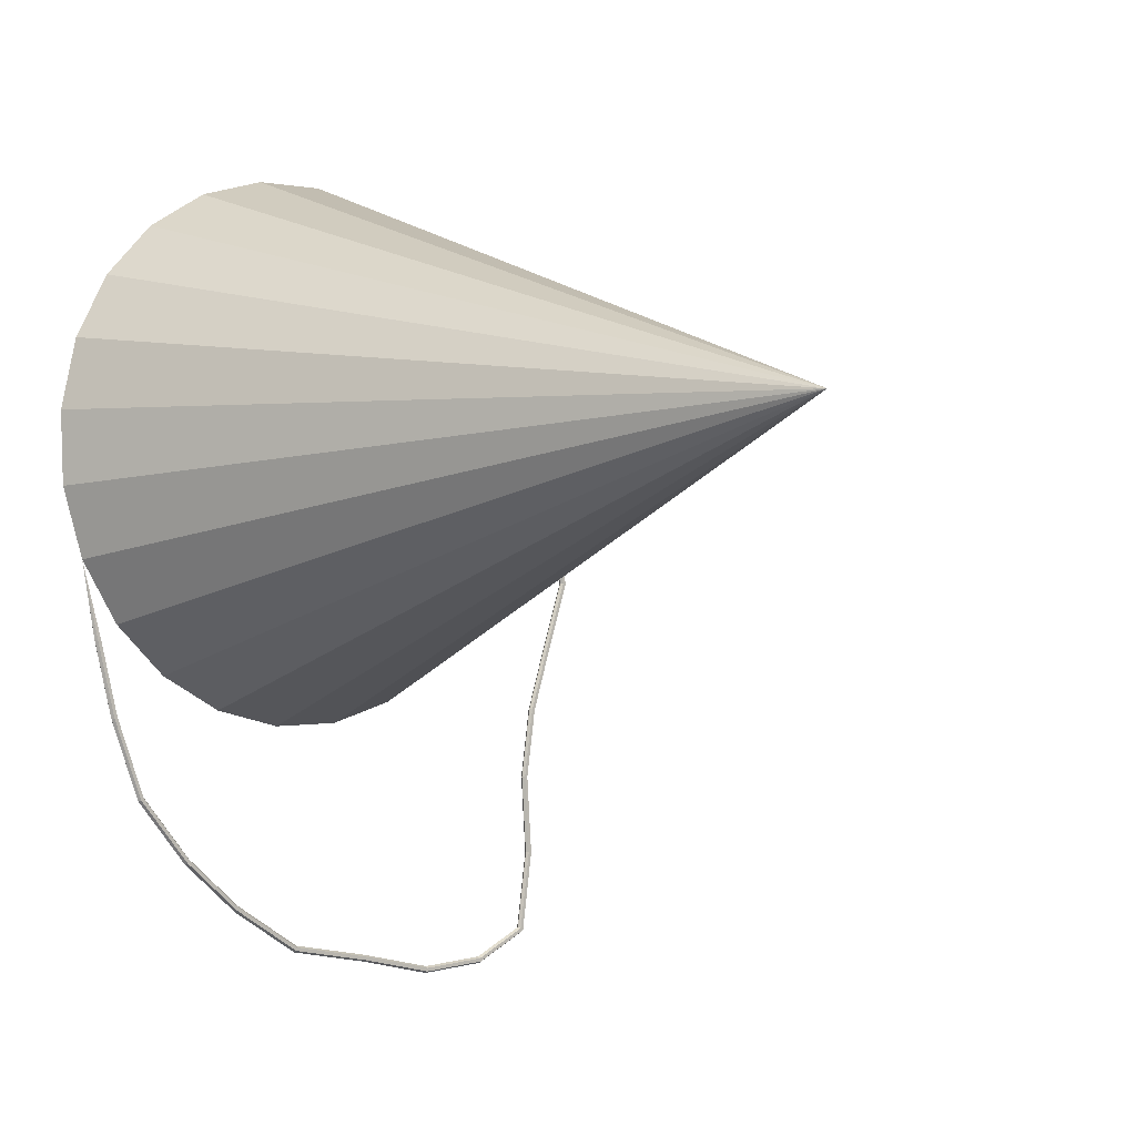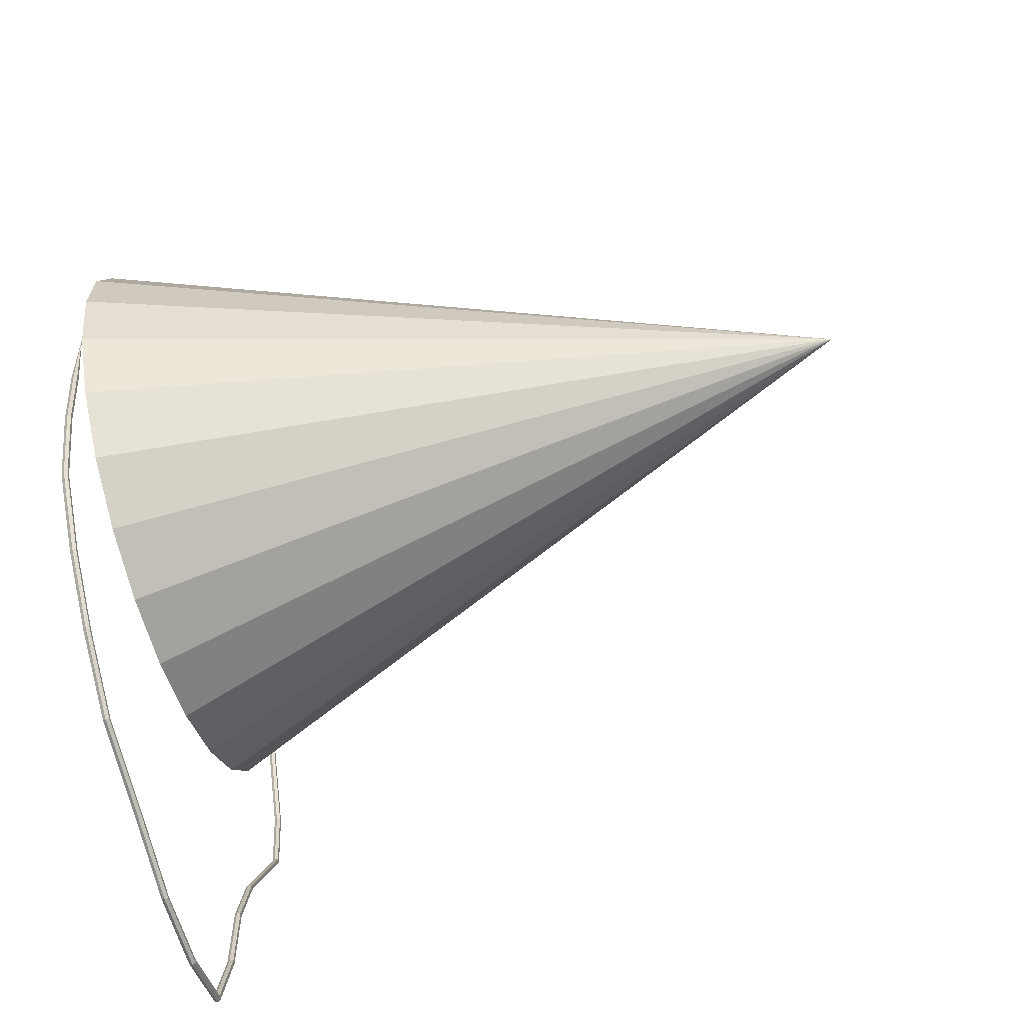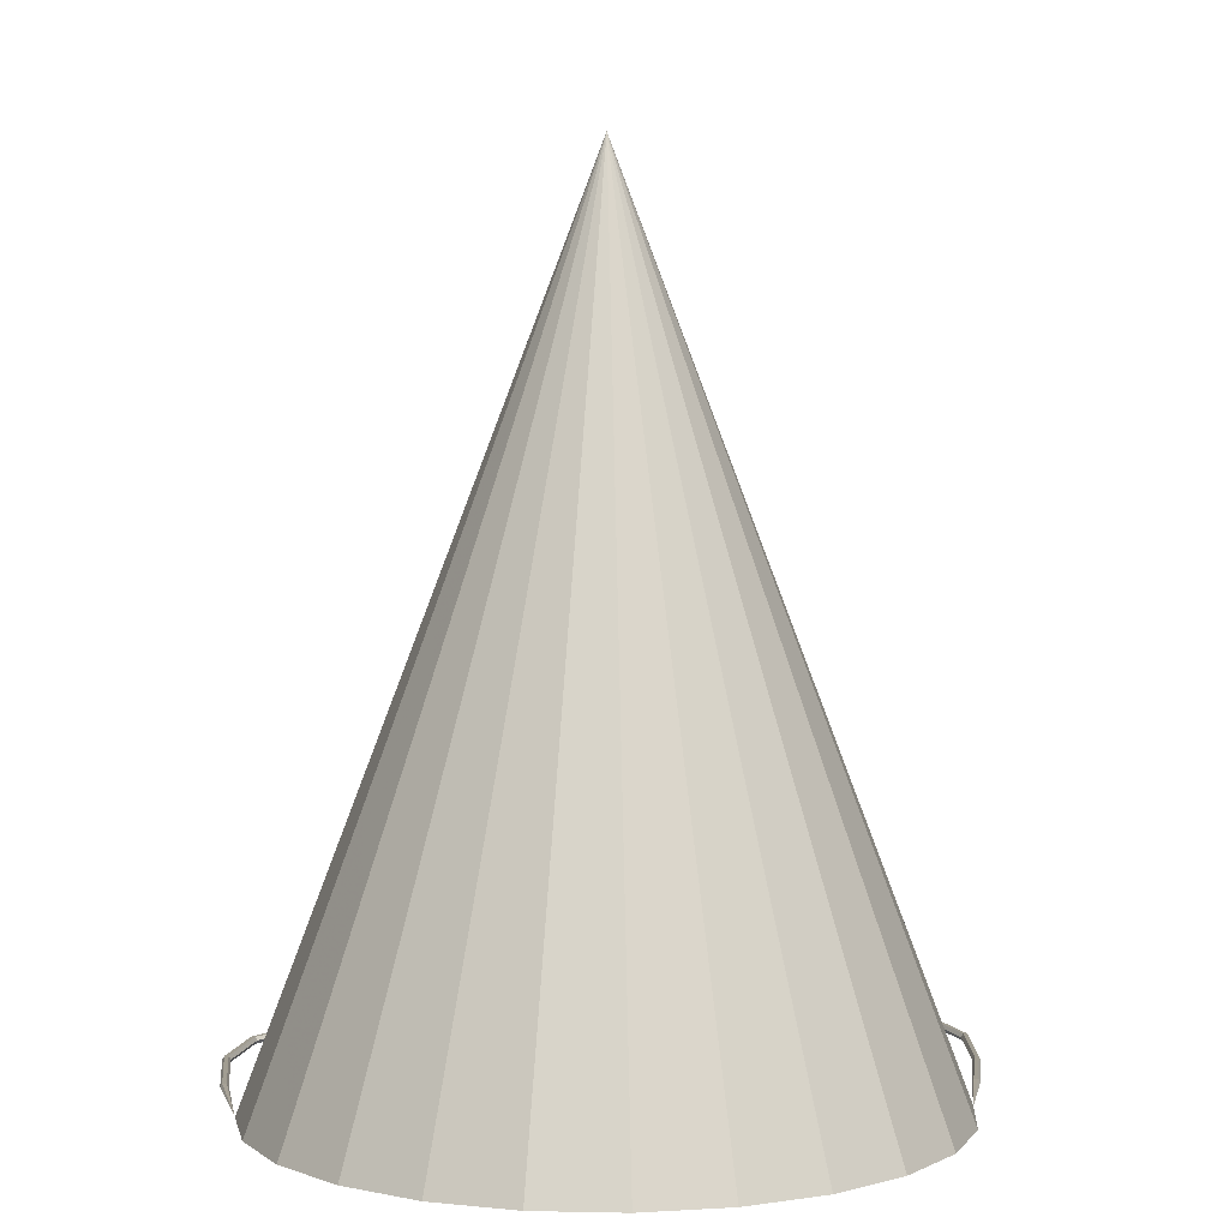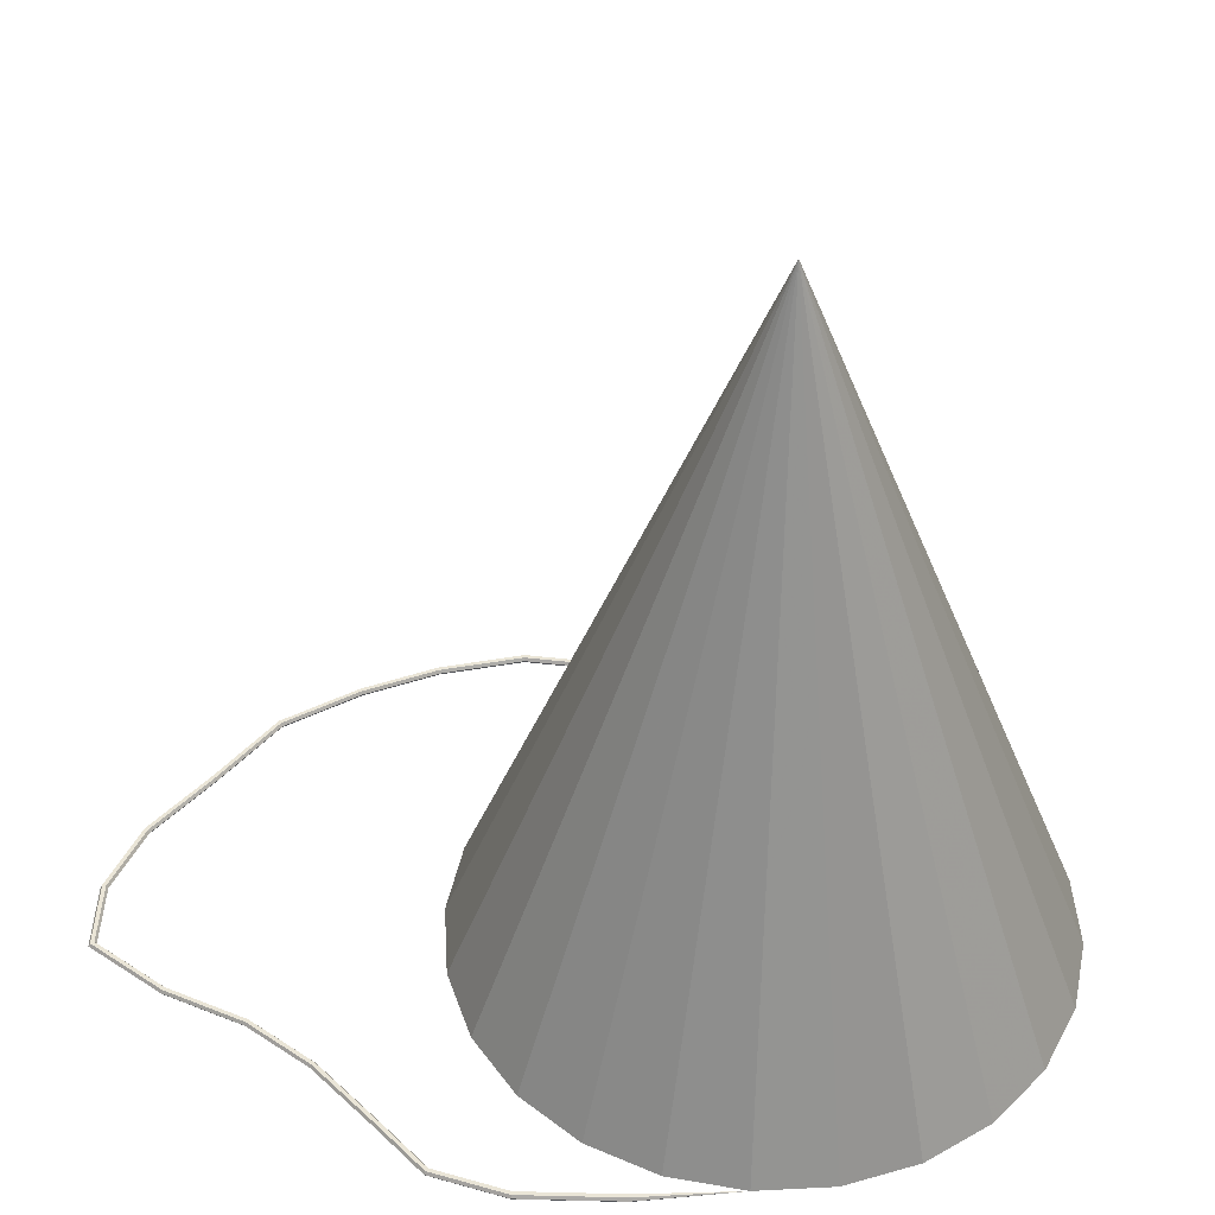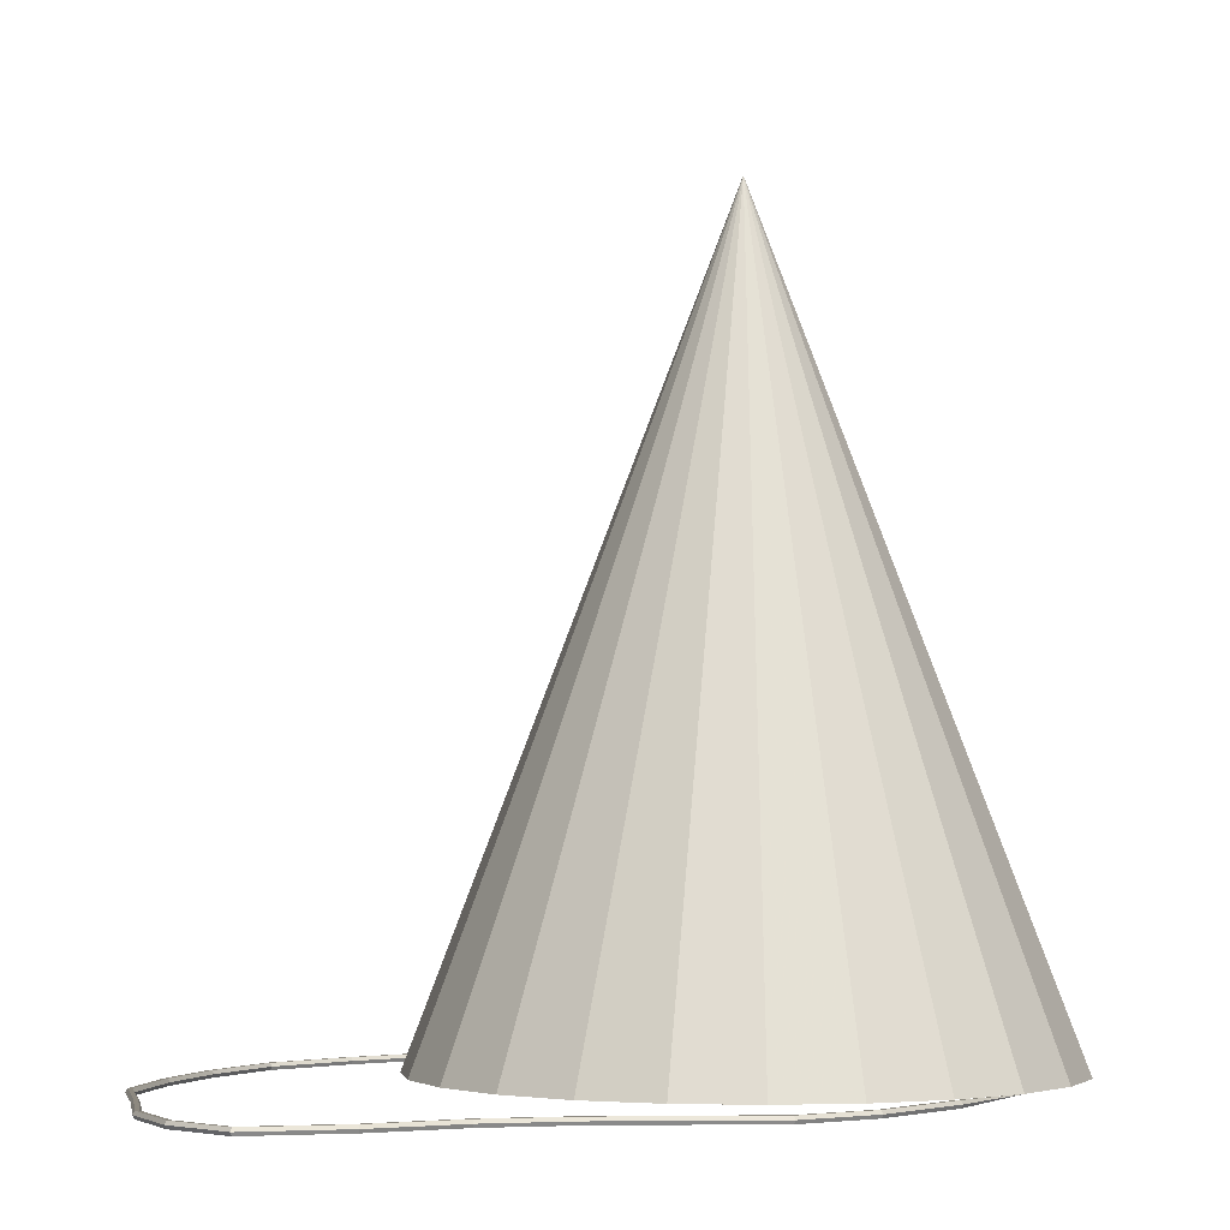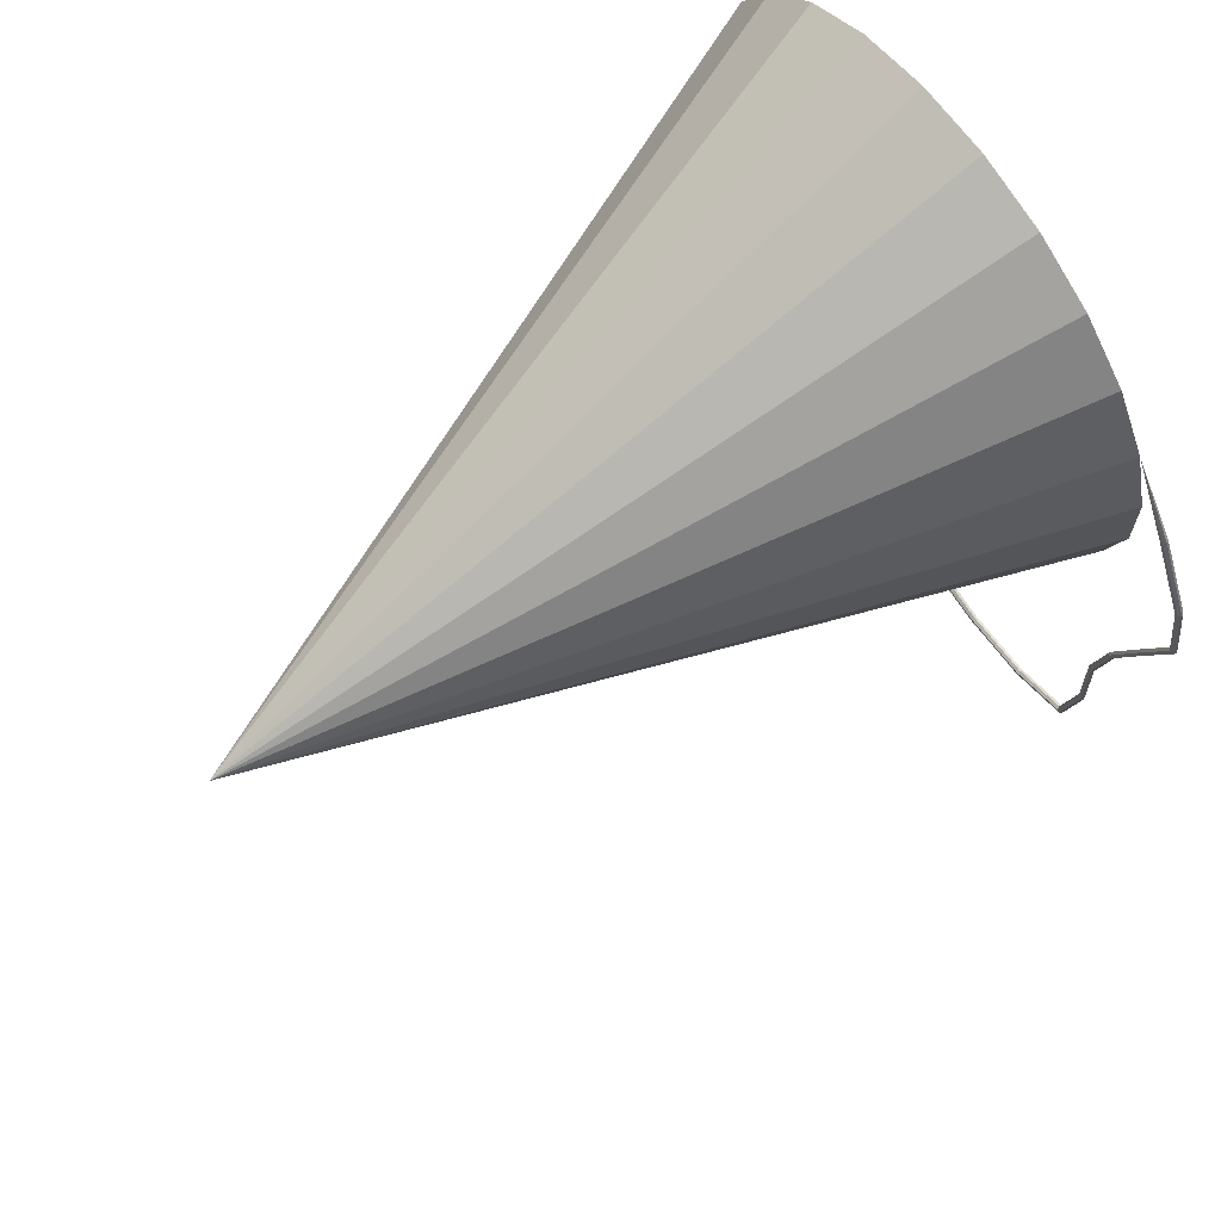
<metadata>
{"format":"obj","ext":"obj","renderer":"f3d","projection":"perspective","resolution":1024,"background":"white","views":[{"elev":-3.2,"azim":138.1,"up":"+Z"},{"elev":-70.1,"azim":106.6,"up":"+Z"},{"elev":4.8,"azim":21.4,"up":"+Y"},{"elev":44.1,"azim":-60.9,"up":"+Y"},{"elev":-3.4,"azim":-110.9,"up":"+Y"},{"elev":72.9,"azim":-126.6,"up":"+Z"}]}
</metadata>
<code>
v  -52.99 0 37.35
v  -51.87 0 39.11
v  -45.74 21 33.97
v  -50.33 0 40.52
v  -48.48 0 41.49
v  -46.44 0 41.94
v  -44.35 0 41.85
v  -42.36 0 41.22
v  -40.6 0 40.1
v  -39.19 0 38.56
v  -38.23 0 36.7
v  -37.77 0 34.67
v  -37.86 0 32.58
v  -38.49 0 30.59
v  -39.61 0 28.83
v  -41.15 0 27.41
v  -43.01 0 26.45
v  -45.05 0 26
v  -47.13 0 26.09
v  -49.12 0 26.72
v  -50.89 0 27.84
v  -52.3 0 29.38
v  -53.26 0 31.23
v  -53.71 0 33.27
v  -53.62 0 35.36
v  -52.79 0 37.25
v  -51.7 0 38.97
v  -50.2 0 40.34
v  -48.4 0 41.27
v  -46.42 0 41.71
v  -44.39 0 41.62
v  -42.46 0 41.01
v  -40.75 0 39.92
v  -39.37 0 38.43
v  -38.44 0 36.63
v  -38 0 34.65
v  -38.09 0 32.62
v  -38.7 0 30.68
v  -39.79 0 28.97
v  -41.28 0 27.6
v  -43.08 0 26.66
v  -45.07 0 26.22
v  -47.09 0 26.31
v  -49.03 0 26.92
v  -50.74 0 28.01
v  -52.11 0 29.51
v  -53.05 0 31.31
v  -53.49 0 33.29
v  -53.4 0 35.32
v  -45.74 20.7 33.97
v  -38.91 0 28.38
v  -38.96 0.0866 28.39
v  -39.06 0.0866 28.42
v  -39.11 -0 28.43
v  -39.06 -0.0866 28.42
v  -38.96 -0.0866 28.39
v  -39.52 0.0866 26.23
v  -39.47 0 26.21
v  -39.62 0.0866 26.26
v  -39.66 -0 26.28
v  -39.62 -0.0866 26.26
v  -39.52 -0.0866 26.23
v  -40.4 0.0866 23.96
v  -40.36 0 23.93
v  -40.49 0.0866 24.01
v  -40.53 -0 24.04
v  -40.49 -0.0866 24.01
v  -40.4 -0.0866 23.96
v  -41.95 0.0866 22.16
v  -41.92 0 22.13
v  -42.02 0.0866 22.23
v  -42.06 -0 22.27
v  -42.02 -0.0866 22.23
v  -41.95 -0.0866 22.16
v  -43.66 0.0866 20.74
v  -43.64 0 20.7
v  -43.72 0.0866 20.83
v  -43.75 -0 20.87
v  -43.72 -0.0866 20.83
v  -43.66 -0.0866 20.74
v  -45.74 0.0866 19.49
v  -45.73 0 19.44
v  -45.78 0.0866 19.58
v  -45.8 -0 19.63
v  -45.78 -0.0866 19.58
v  -45.74 -0.0866 19.49
v  -48.26 0.0866 19.07
v  -48.25 0 19.02
v  -48.28 0.0866 19.17
v  -48.29 -0 19.22
v  -48.28 -0.0866 19.17
v  -48.26 -0.0866 19.07
v  -50.63 0.0866 18.59
v  -50.62 0 18.53
v  -50.63 0.0866 18.69
v  -50.64 -0 18.74
v  -50.63 -0.0866 18.69
v  -50.63 -0.0866 18.59
v  -52.73 0.0866 18.76
v  -52.75 0 18.71
v  -52.71 0.0866 18.86
v  -52.69 -0 18.91
v  -52.71 -0.0866 18.86
v  -52.73 -0.0866 18.76
v  -54.45 0.0866 19.62
v  -54.49 0 19.59
v  -54.35 0.0866 19.69
v  -54.31 -0 19.72
v  -54.35 -0.0866 19.69
v  -54.45 -0.0866 19.62
v  -54.79 0.0866 22.03
v  -54.84 0 22.02
v  -54.69 0.0866 22.03
v  -54.64 -0 22.03
v  -54.69 -0.0866 22.03
v  -54.79 -0.0866 22.03
v  -54.62 0.0866 24.38
v  -54.67 0 24.38
v  -54.52 0.0866 24.39
v  -54.47 -0 24.39
v  -54.52 -0.0866 24.39
v  -54.62 -0.0866 24.38
v  -54.93 0.0866 26.49
v  -54.97 0 26.48
v  -54.83 0.0866 26.51
v  -54.78 -0 26.52
v  -54.83 -0.0866 26.51
v  -54.93 -0.0866 26.49
v  -55.67 0.0866 28.81
v  -55.71 0 28.79
v  -55.57 0.0866 28.84
v  -55.52 -0 28.85
v  -55.57 -0.0866 28.84
v  -55.67 -0.0866 28.81
v  -56.23 0.0866 30.5
v  -56.29 0 30.49
v  -56.13 0.0866 30.5
v  -56.08 -0 30.51
v  -56.13 -0.0866 30.5
v  -56.23 -0.0866 30.5
v  -55.84 0.0866 32.58
v  -55.88 0 32.6
v  -55.74 0.0866 32.55
v  -55.69 -0 32.53
v  -55.74 -0.0866 32.55
v  -55.84 -0.0866 32.58
v  -54.57 0.0866 35.02
v  -54.61 0 35.04
v  -54.48 0.0866 34.96
v  -54.44 -0 34.94
v  -54.48 -0.0866 34.96
v  -54.57 -0.0866 35.02
v  -52.99 -0 37.35
g pap_hat
f 1 2 3
f 2 4 3
f 4 5 3
f 5 6 3
f 6 7 3
f 7 8 3
f 8 9 3
f 9 10 3
f 10 11 3
f 11 12 3
f 12 13 3
f 13 14 3
f 14 15 3
f 15 16 3
f 16 17 3
f 17 18 3
f 18 19 3
f 19 20 3
f 20 21 3
f 21 22 3
f 22 23 3
f 23 24 3
f 24 25 3
f 25 1 3
f 2 1 26 27
f 4 2 27 28
f 5 4 28 29
f 6 5 29 30
f 7 6 30 31
f 8 7 31 32
f 9 8 32 33
f 10 9 33 34
f 11 10 34 35
f 12 11 35 36
f 13 12 36 37
f 14 13 37 38
f 15 14 38 39
f 16 15 39 40
f 17 16 40 41
f 18 17 41 42
f 19 18 42 43
f 20 19 43 44
f 21 20 44 45
f 22 21 45 46
f 23 22 46 47
f 24 23 47 48
f 25 24 48 49
f 1 25 49 26
f 27 26 50
f 28 27 50
f 29 28 50
f 30 29 50
f 31 30 50
f 32 31 50
f 33 32 50
f 34 33 50
f 35 34 50
f 36 35 50
f 37 36 50
f 38 37 50
f 39 38 50
f 40 39 50
f 41 40 50
f 42 41 50
f 43 42 50
f 44 43 50
f 45 44 50
f 46 45 50
f 47 46 50
f 48 47 50
f 49 48 50
f 26 49 50
f 51 52 14
f 52 53 14
f 53 54 14
f 54 55 14
f 14 55 56
f 56 51 14
f 57 52 51 58
f 59 53 52 57
f 60 54 53 59
f 61 55 54 60
f 62 56 55 61
f 58 51 56 62
f 63 57 58 64
f 65 59 57 63
f 66 60 59 65
f 67 61 60 66
f 68 62 61 67
f 64 58 62 68
f 69 63 64 70
f 71 65 63 69
f 72 66 65 71
f 73 67 66 72
f 74 68 67 73
f 70 64 68 74
f 75 69 70 76
f 77 71 69 75
f 78 72 71 77
f 79 73 72 78
f 80 74 73 79
f 76 70 74 80
f 81 75 76 82
f 83 77 75 81
f 84 78 77 83
f 85 79 78 84
f 86 80 79 85
f 82 76 80 86
f 87 81 82 88
f 89 83 81 87
f 90 84 83 89
f 91 85 84 90
f 92 86 85 91
f 88 82 86 92
f 93 87 88 94
f 95 89 87 93
f 96 90 89 95
f 97 91 90 96
f 98 92 91 97
f 94 88 92 98
f 99 93 94 100
f 101 95 93 99
f 102 96 95 101
f 103 97 96 102
f 104 98 97 103
f 100 94 98 104
f 105 99 100 106
f 107 101 99 105
f 108 102 101 107
f 109 103 102 108
f 110 104 103 109
f 106 100 104 110
f 111 105 106 112
f 113 107 105 111
f 114 108 107 113
f 115 109 108 114
f 116 110 109 115
f 112 106 110 116
f 117 111 112 118
f 119 113 111 117
f 120 114 113 119
f 121 115 114 120
f 122 116 115 121
f 118 112 116 122
f 123 117 118 124
f 125 119 117 123
f 126 120 119 125
f 127 121 120 126
f 128 122 121 127
f 124 118 122 128
f 129 123 124 130
f 131 125 123 129
f 132 126 125 131
f 133 127 126 132
f 134 128 127 133
f 130 124 128 134
f 135 129 130 136
f 137 131 129 135
f 138 132 131 137
f 139 133 132 138
f 140 134 133 139
f 136 130 134 140
f 141 135 136 142
f 143 137 135 141
f 144 138 137 143
f 145 139 138 144
f 146 140 139 145
f 142 136 140 146
f 147 141 142 148
f 149 143 141 147
f 150 144 143 149
f 151 145 144 150
f 152 146 145 151
f 148 142 146 152
f 148 153 147
f 147 153 149
f 149 153 150
f 150 153 151
f 151 153 152
f 152 153 148

</code>
